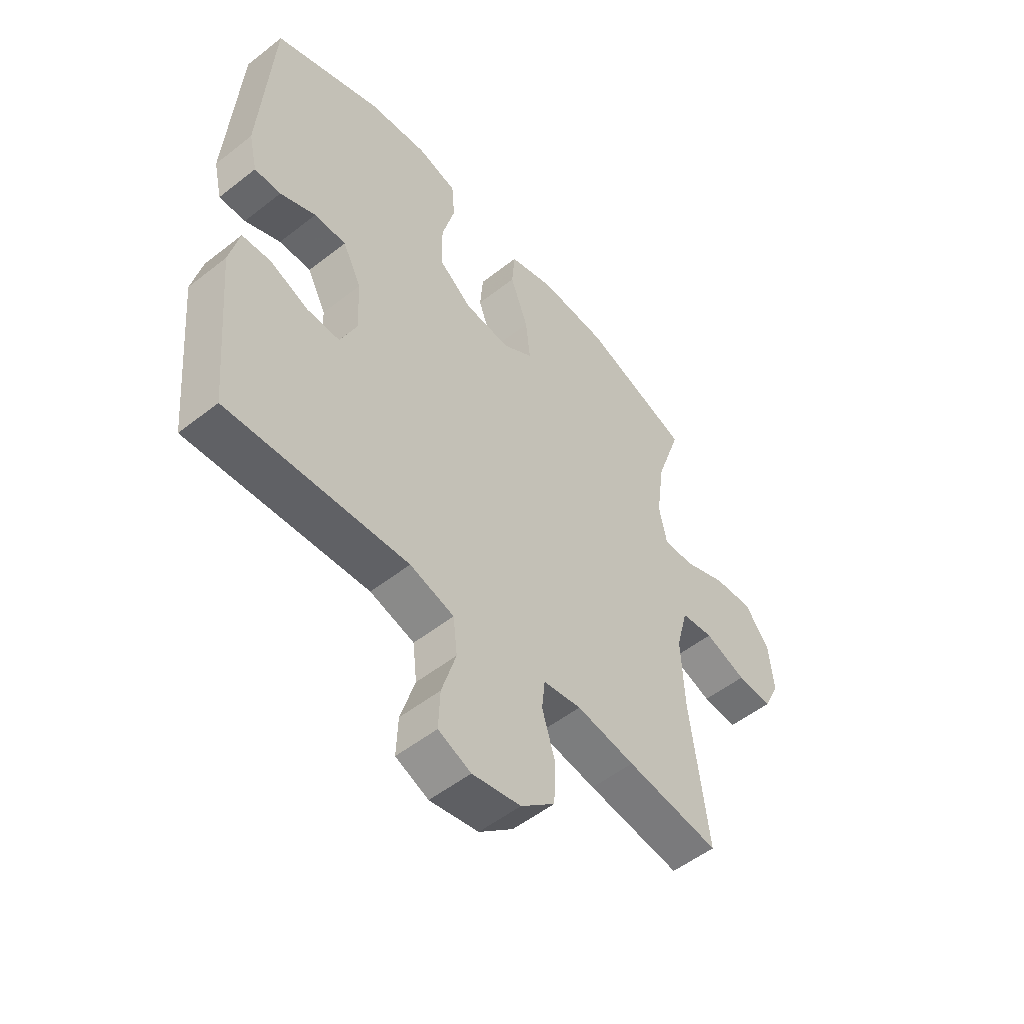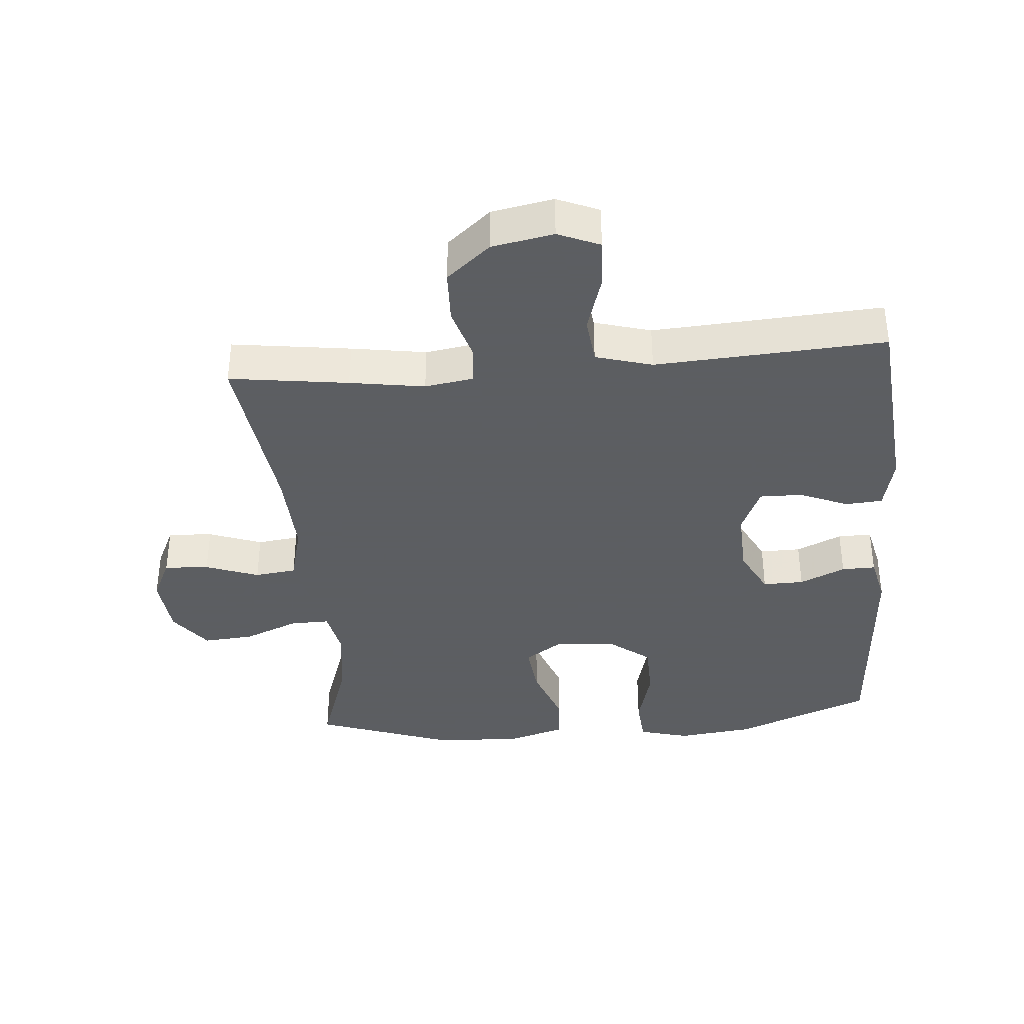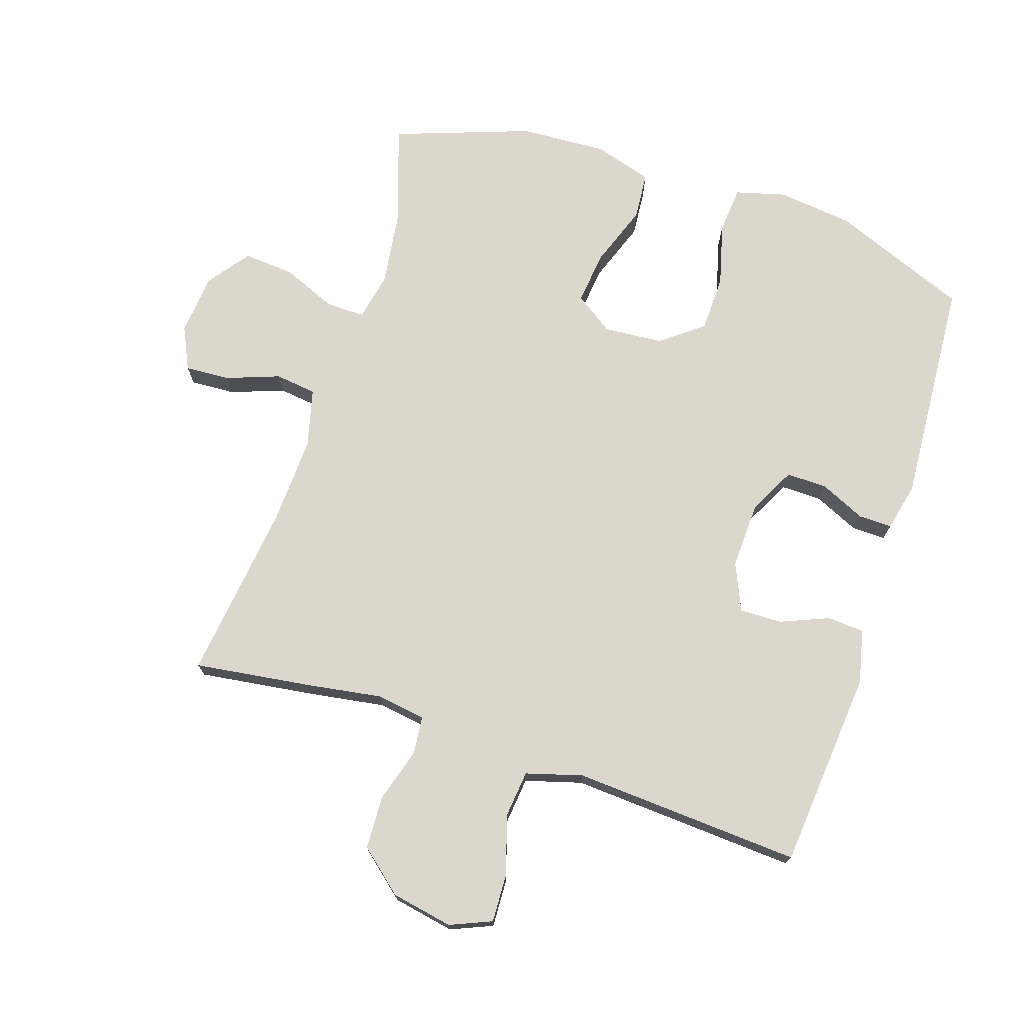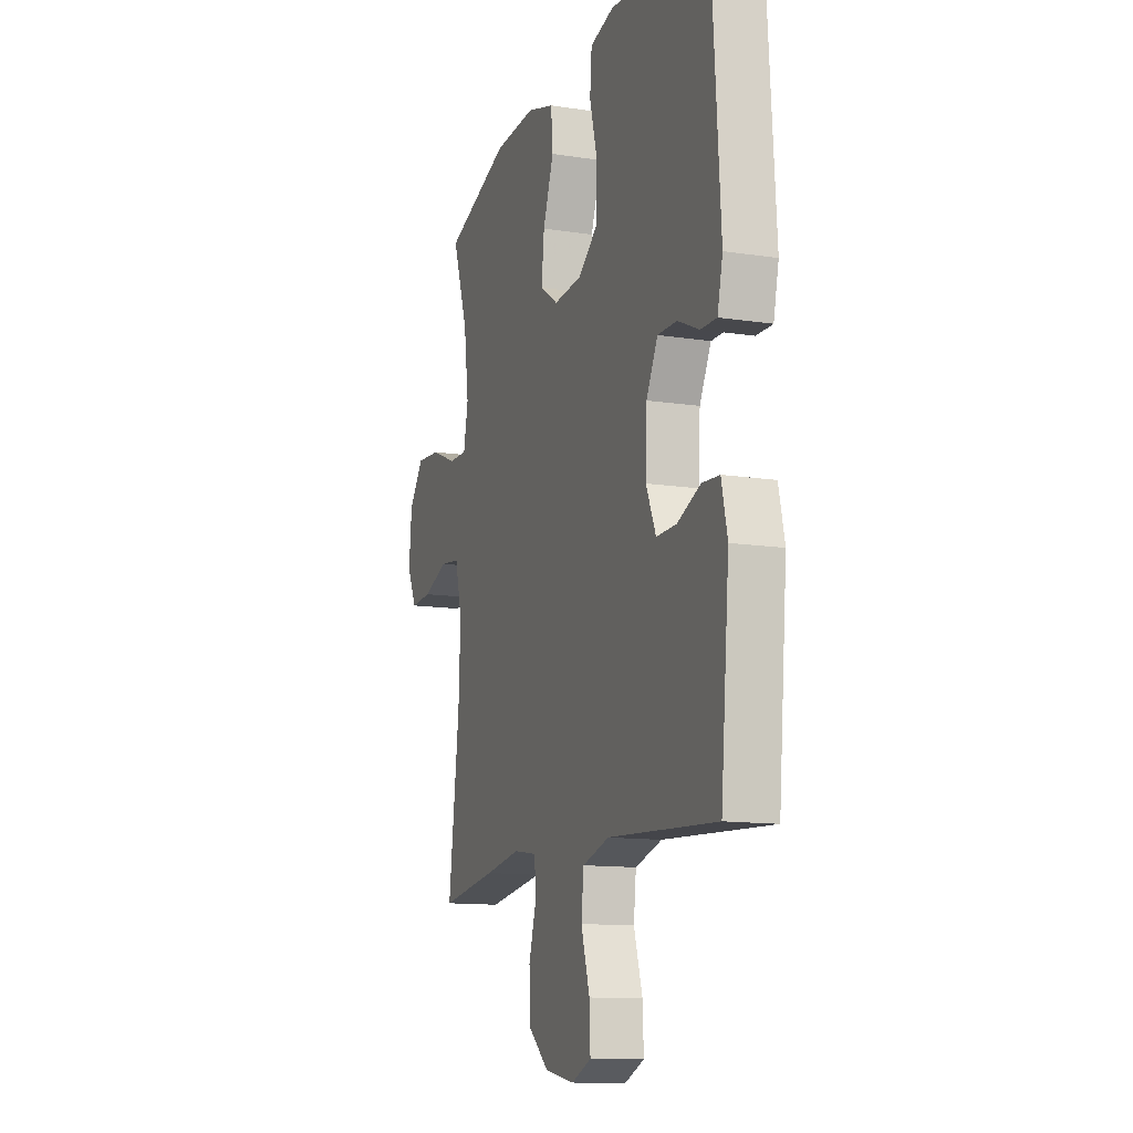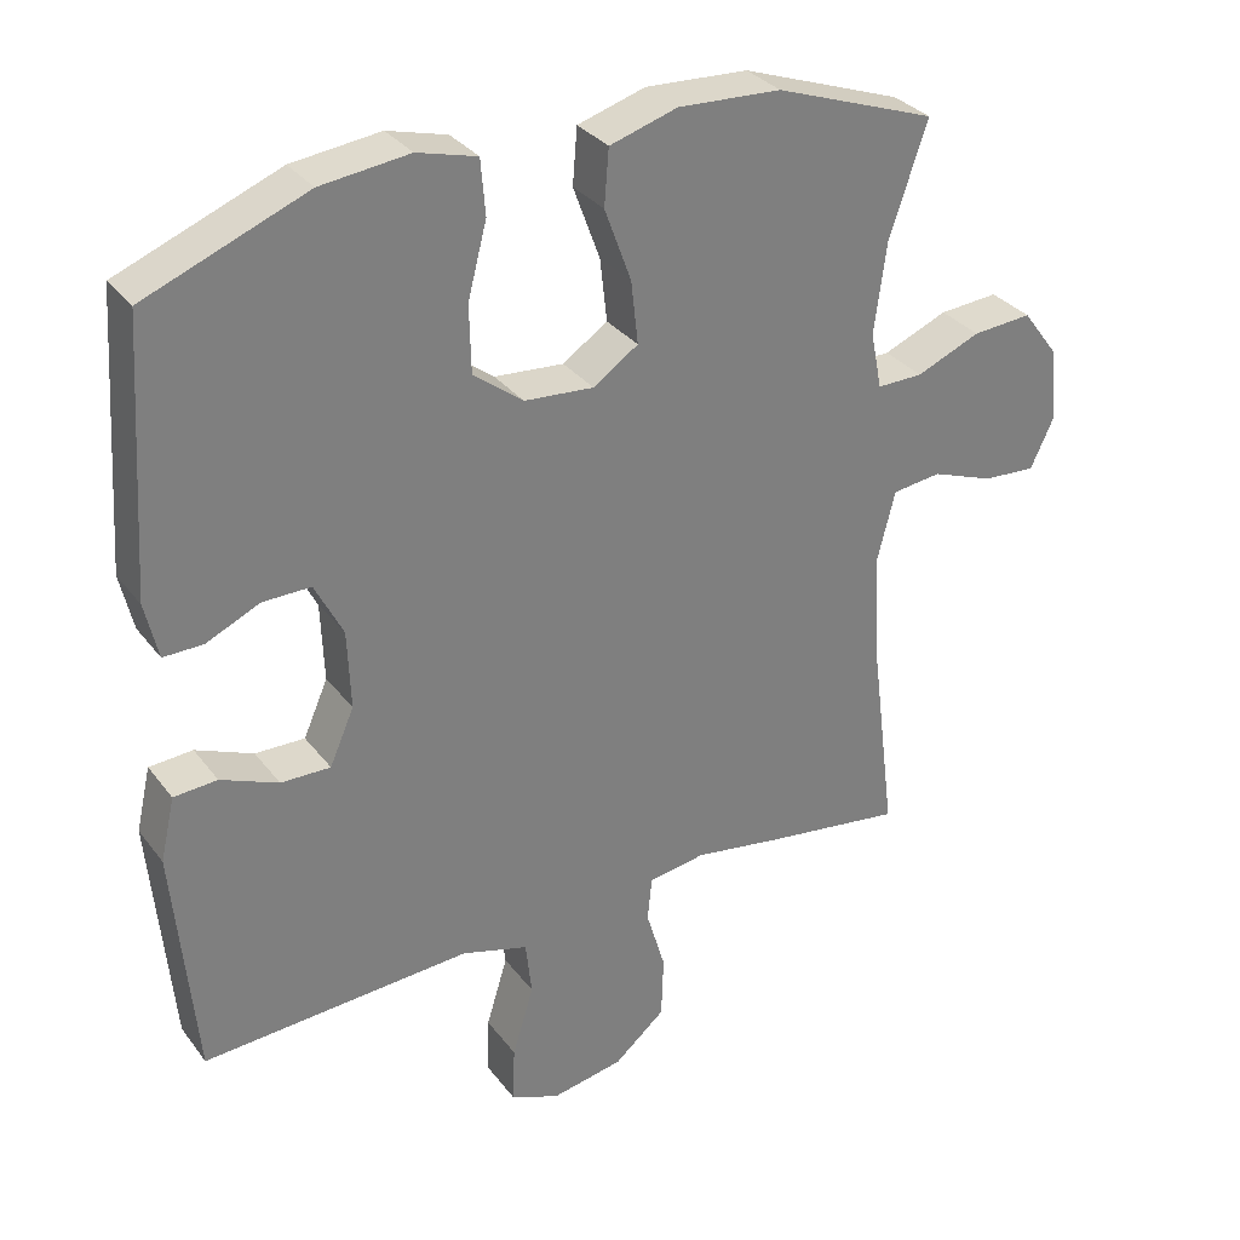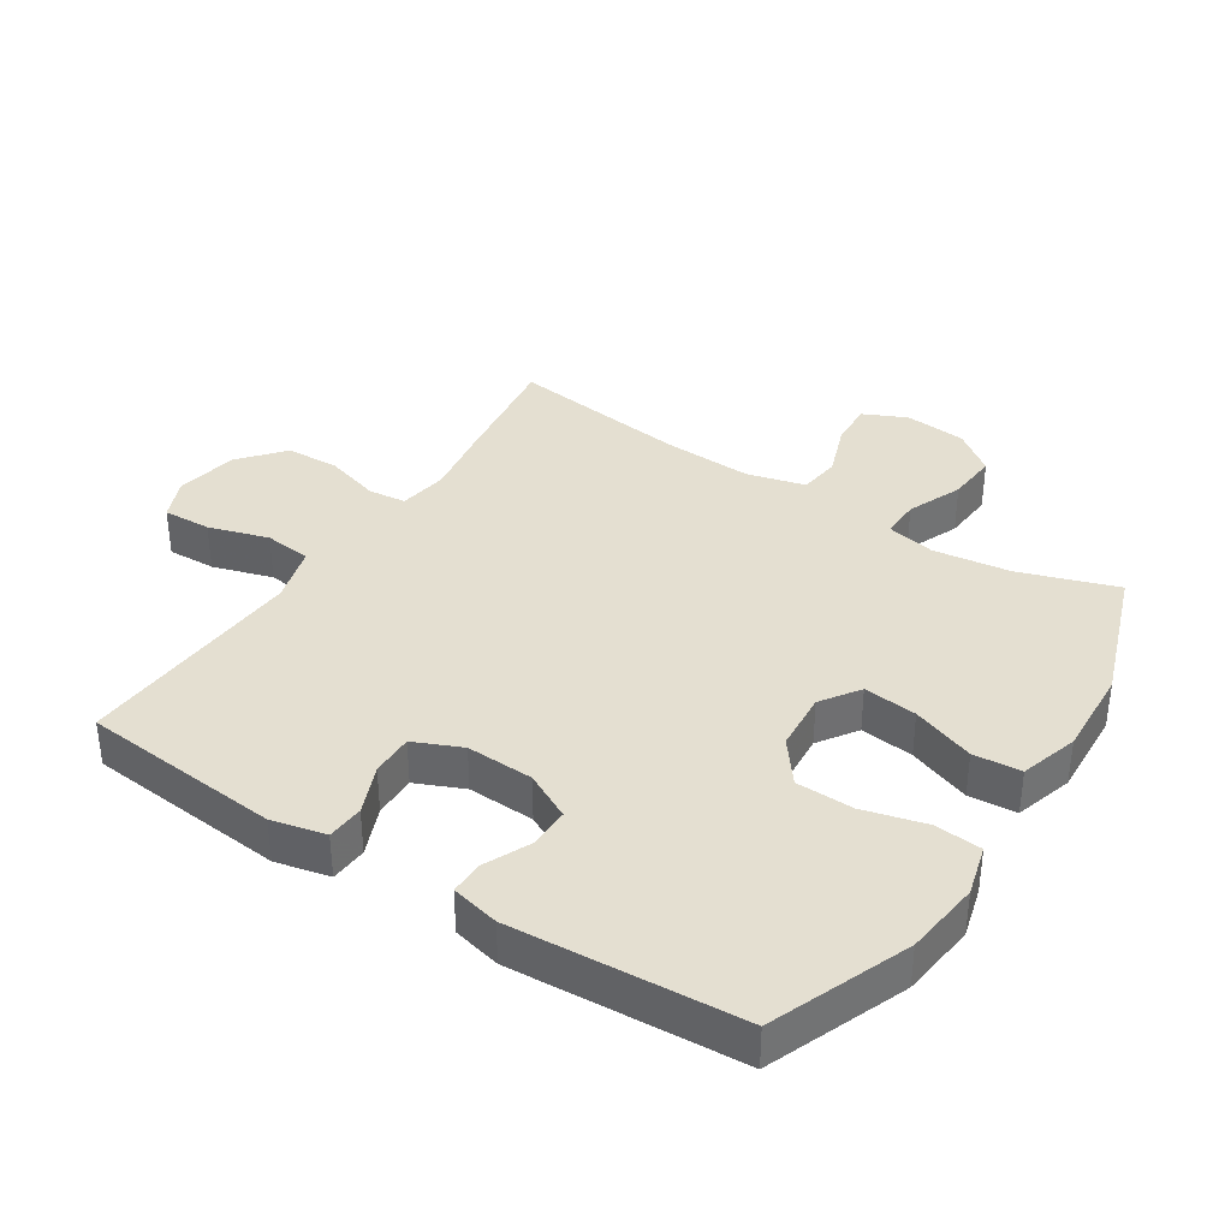
<metadata>
{"format":"obj","ext":"obj","renderer":"f3d","projection":"perspective","resolution":1024,"background":"white","views":[{"elev":-52.9,"azim":-49.9,"up":"+Z"},{"elev":-37.4,"azim":-175.2,"up":"+Y"},{"elev":73.3,"azim":-161.9,"up":"+Y"},{"elev":-12.6,"azim":-109.8,"up":"+Z"},{"elev":31.7,"azim":-30.7,"up":"+Z"},{"elev":36.8,"azim":-57.1,"up":"+Y"}]}
</metadata>
<code>
v -0.5 0.07 -0.5
v -0.528 0.07 -0.193
v -0.509 0.07 -0.11
v -0.452 0.07 -0.106
v -0.377 0.07 -0.137
v -0.312 0.07 -0.138
v -0.28 0.07 -0.065
v -0.284 0.07 0.038
v -0.321 0.07 0.11
v -0.384 0.07 0.109
v -0.454 0.07 0.077
v -0.506 0.07 0.076
v -0.523 0.07 0.15
v -0.5 0.07 0.5
v -0.289 0.07 0.584
v -0.173 0.07 0.598
v -0.095 0.07 0.577
v -0.089 0.07 0.505
v -0.114 0.07 0.409
v -0.112 0.07 0.321
v -0.047 0.07 0.271
v 0.044 0.07 0.264
v 0.103 0.07 0.304
v 0.094 0.07 0.386
v 0.059 0.07 0.482
v 0.065 0.07 0.555
v 0.154 0.07 0.582
v 0.289 0.07 0.575
v 0.5 0.07 0.5
v 0.45 0.07 0.352
v 0.434 0.07 0.233
v 0.449 0.07 0.159
v 0.509 0.07 0.16
v 0.593 0.07 0.195
v 0.671 0.07 0.201
v 0.719 0.07 0.137
v 0.728 0.07 0.042
v 0.697 0.07 -0.024
v 0.628 0.07 -0.02
v 0.546 0.07 0.01
v 0.482 0.07 0.002
v 0.459 0.07 -0.088
v 0.465 0.07 -0.224
v 0.5 0.07 -0.5
v 0.317 0.07 -0.475
v 0.202 0.07 -0.457
v 0.127 0.07 -0.469
v 0.121 0.07 -0.527
v 0.146 0.07 -0.611
v 0.143 0.07 -0.693
v 0.076 0.07 -0.75
v -0.019 0.07 -0.768
v -0.083 0.07 -0.741
v -0.08 0.07 -0.667
v -0.052 0.07 -0.575
v -0.06 0.07 -0.503
v -0.147 0.07 -0.478
v -0.276 0.07 -0.486
v -0.5 0 -0.5
v -0.528 0 -0.193
v -0.509 0 -0.11
v -0.452 0 -0.106
v -0.377 0 -0.137
v -0.312 0 -0.138
v -0.28 0 -0.065
v -0.284 0 0.038
v -0.321 0 0.11
v -0.384 0 0.109
v -0.454 0 0.077
v -0.506 0 0.076
v -0.523 0 0.15
v -0.5 0 0.5
v -0.289 0 0.584
v -0.173 0 0.598
v -0.095 0 0.577
v -0.089 0 0.505
v -0.114 0 0.409
v -0.112 0 0.321
v -0.047 0 0.271
v 0.044 0 0.264
v 0.103 0 0.304
v 0.094 0 0.386
v 0.059 0 0.482
v 0.065 0 0.555
v 0.154 0 0.582
v 0.289 0 0.575
v 0.5 0 0.5
v 0.45 0 0.352
v 0.434 0 0.233
v 0.449 0 0.159
v 0.509 0 0.16
v 0.593 0 0.195
v 0.671 0 0.201
v 0.719 0 0.137
v 0.728 0 0.042
v 0.697 0 -0.024
v 0.628 0 -0.02
v 0.546 0 0.01
v 0.482 0 0.002
v 0.459 0 -0.088
v 0.465 0 -0.224
v 0.5 0 -0.5
v 0.317 0 -0.475
v 0.202 0 -0.457
v 0.127 0 -0.469
v 0.121 0 -0.527
v 0.146 0 -0.611
v 0.143 0 -0.693
v 0.076 0 -0.75
v -0.019 0 -0.768
v -0.083 0 -0.741
v -0.08 0 -0.667
v -0.052 0 -0.575
v -0.06 0 -0.503
v -0.147 0 -0.478
v -0.276 0 -0.486
f 53 54 55
f 52 53 55
f 51 52 55
f 50 51 55
f 49 50 55
f 48 49 55
f 47 48 55 56
f 43 44 45 46
f 42 43 46 47
f 47 56 57
f 42 47 57
f 41 42 57
f 38 39 40
f 37 38 40
f 36 37 40
f 35 36 40
f 34 35 40
f 33 34 40
f 32 33 40 41
f 28 29 30
f 27 28 30
f 26 27 30
f 25 26 30
f 24 25 30
f 23 24 30 31
f 22 23 31 32
f 17 18 19
f 16 17 19
f 15 16 19
f 14 15 19
f 13 14 19
f 12 13 19
f 11 12 19
f 10 11 19
f 9 10 19 20
f 8 9 20 21
f 3 4 5
f 2 3 5
f 1 2 5
f 58 1 5
f 58 5 6
f 57 58 6 7
f 32 41 57
f 22 32 57
f 21 22 57
f 8 21 57
f 7 8 57
f 113 112 111
f 113 111 110
f 113 110 109
f 113 109 108
f 113 108 107
f 113 107 106
f 114 113 106 105
f 104 103 102 101
f 105 104 101 100
f 115 114 105
f 115 105 100
f 115 100 99
f 98 97 96
f 98 96 95
f 98 95 94
f 98 94 93
f 98 93 92
f 98 92 91
f 99 98 91 90
f 88 87 86
f 88 86 85
f 88 85 84
f 88 84 83
f 88 83 82
f 89 88 82 81
f 90 89 81 80
f 77 76 75
f 77 75 74
f 77 74 73
f 77 73 72
f 77 72 71
f 77 71 70
f 77 70 69
f 77 69 68
f 78 77 68 67
f 79 78 67 66
f 63 62 61
f 63 61 60
f 63 60 59
f 63 59 116
f 64 63 116
f 65 64 116 115
f 115 99 90
f 115 90 80
f 115 80 79
f 115 79 66
f 115 66 65
f 1 59 60 2
f 2 60 61 3
f 3 61 62 4
f 4 62 63 5
f 5 63 64 6
f 6 64 65 7
f 7 65 66 8
f 8 66 67 9
f 9 67 68 10
f 10 68 69 11
f 11 69 70 12
f 12 70 71 13
f 13 71 72 14
f 14 72 73 15
f 15 73 74 16
f 16 74 75 17
f 17 75 76 18
f 18 76 77 19
f 19 77 78 20
f 20 78 79 21
f 21 79 80 22
f 22 80 81 23
f 23 81 82 24
f 24 82 83 25
f 25 83 84 26
f 26 84 85 27
f 27 85 86 28
f 28 86 87 29
f 29 87 88 30
f 30 88 89 31
f 31 89 90 32
f 32 90 91 33
f 33 91 92 34
f 34 92 93 35
f 35 93 94 36
f 36 94 95 37
f 37 95 96 38
f 38 96 97 39
f 39 97 98 40
f 40 98 99 41
f 41 99 100 42
f 42 100 101 43
f 43 101 102 44
f 44 102 103 45
f 45 103 104 46
f 46 104 105 47
f 47 105 106 48
f 48 106 107 49
f 49 107 108 50
f 50 108 109 51
f 51 109 110 52
f 52 110 111 53
f 53 111 112 54
f 54 112 113 55
f 55 113 114 56
f 56 114 115 57
f 57 115 116 58
f 58 116 59 1

</code>
